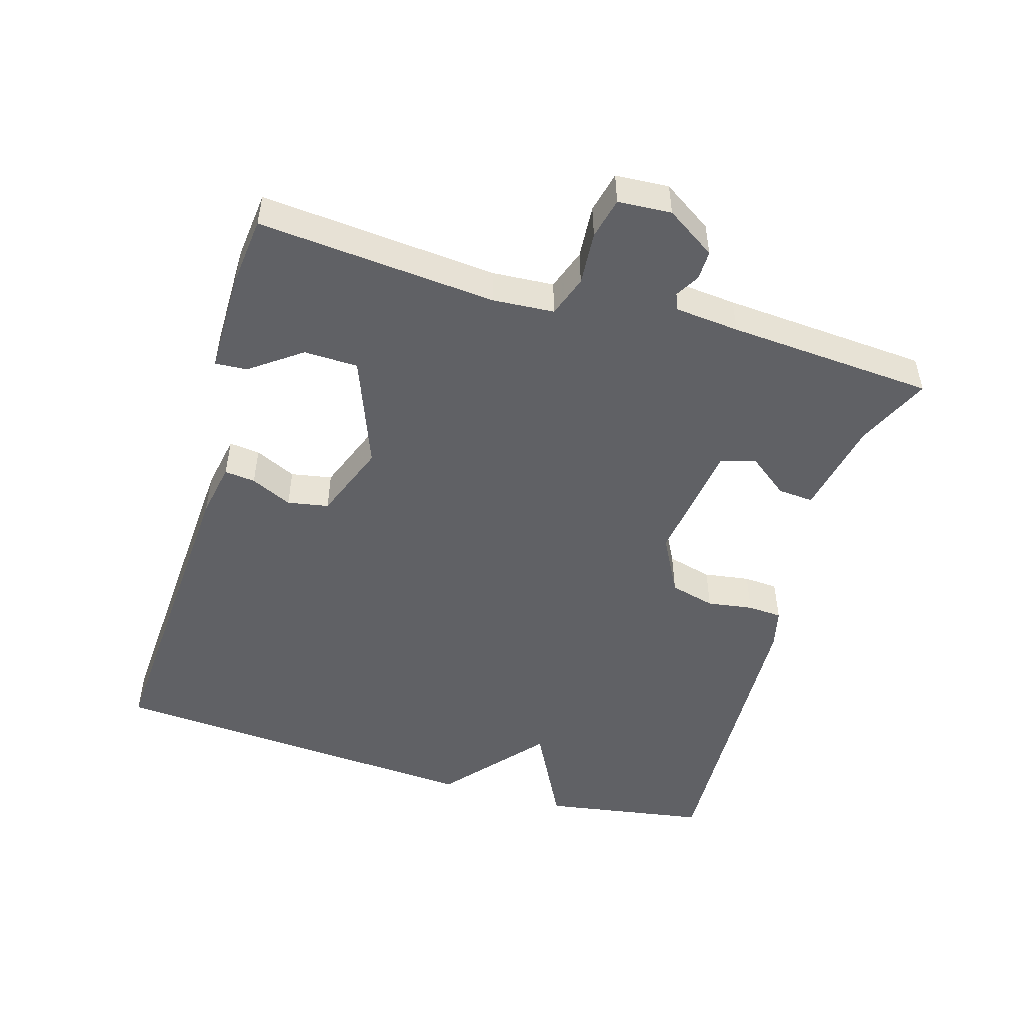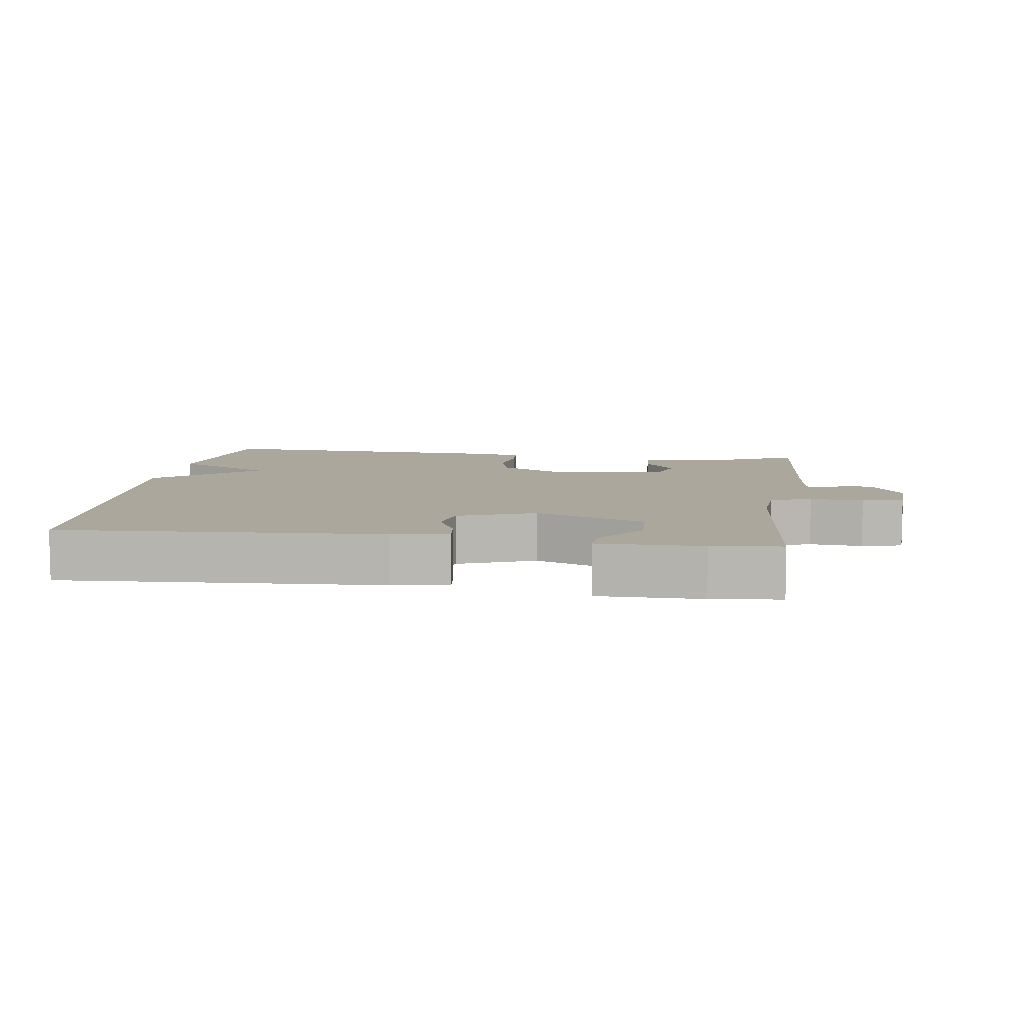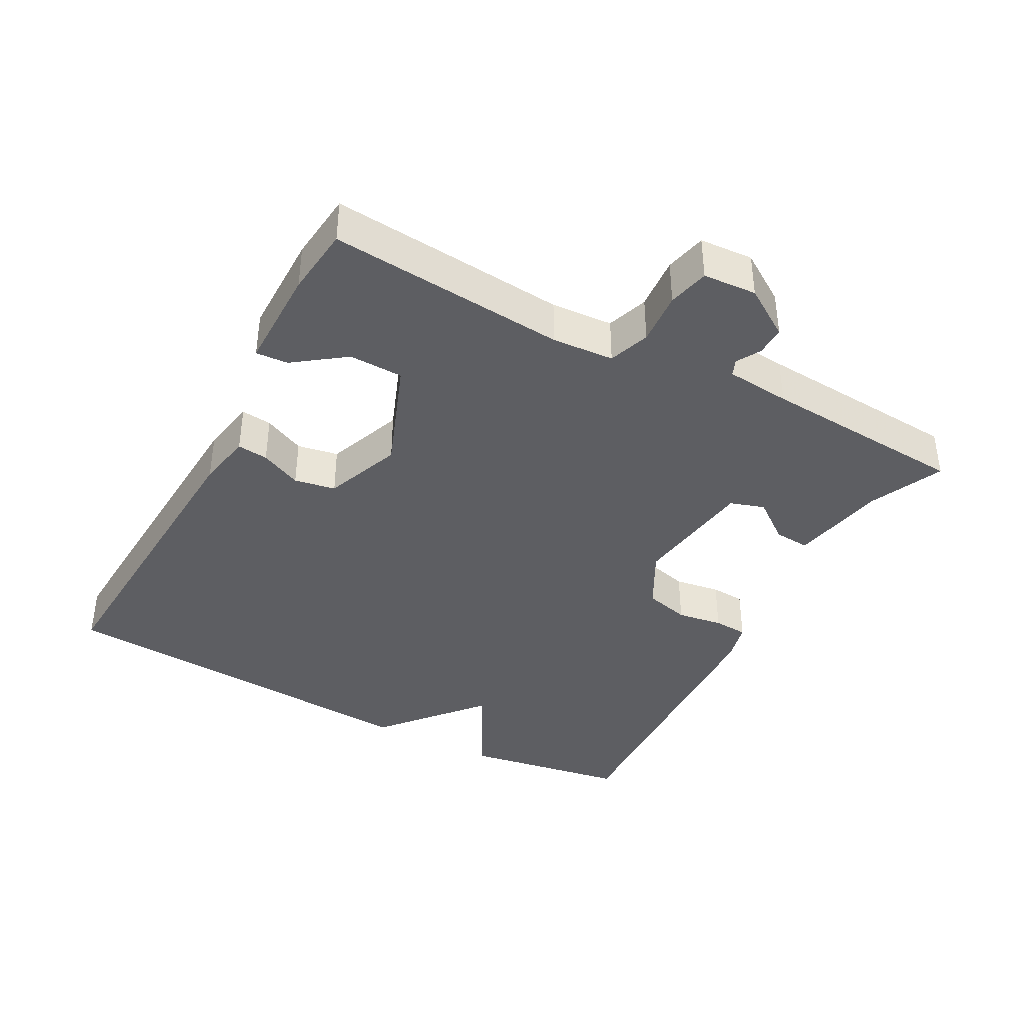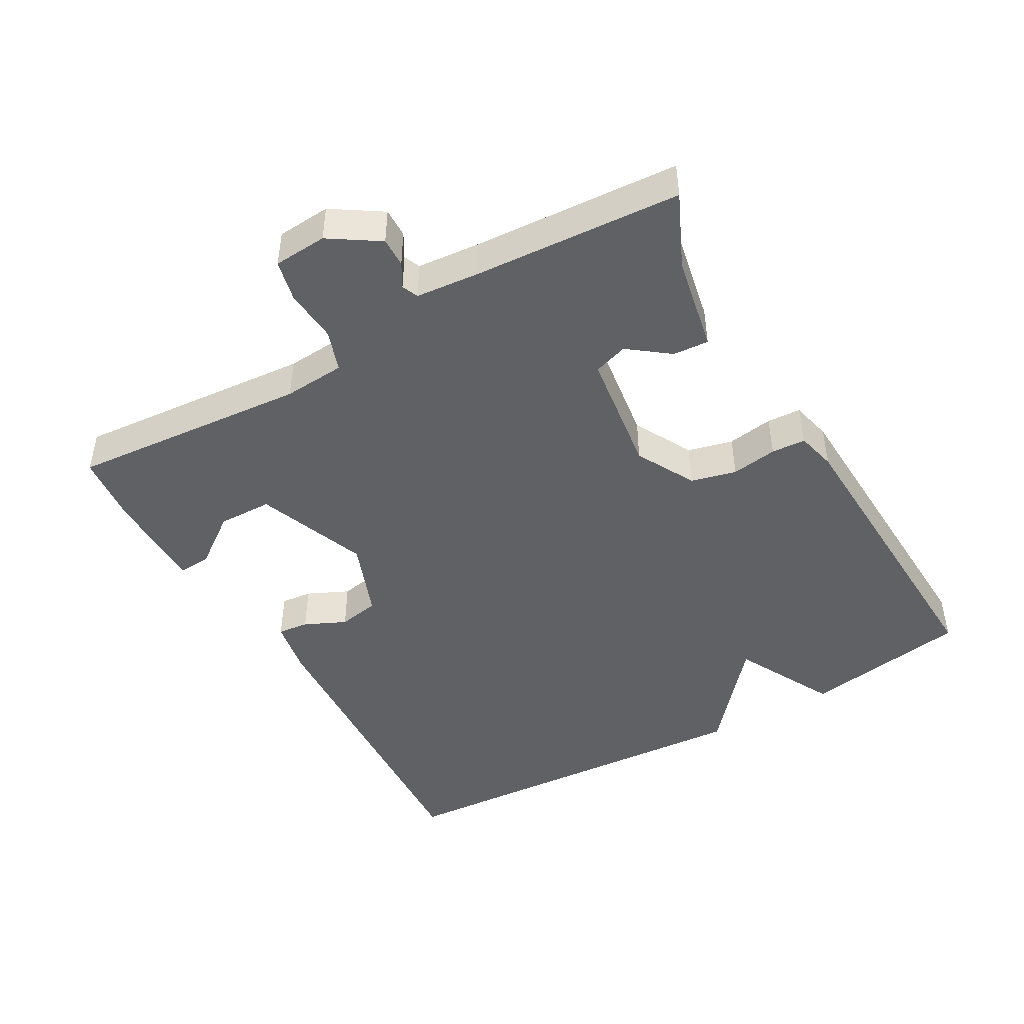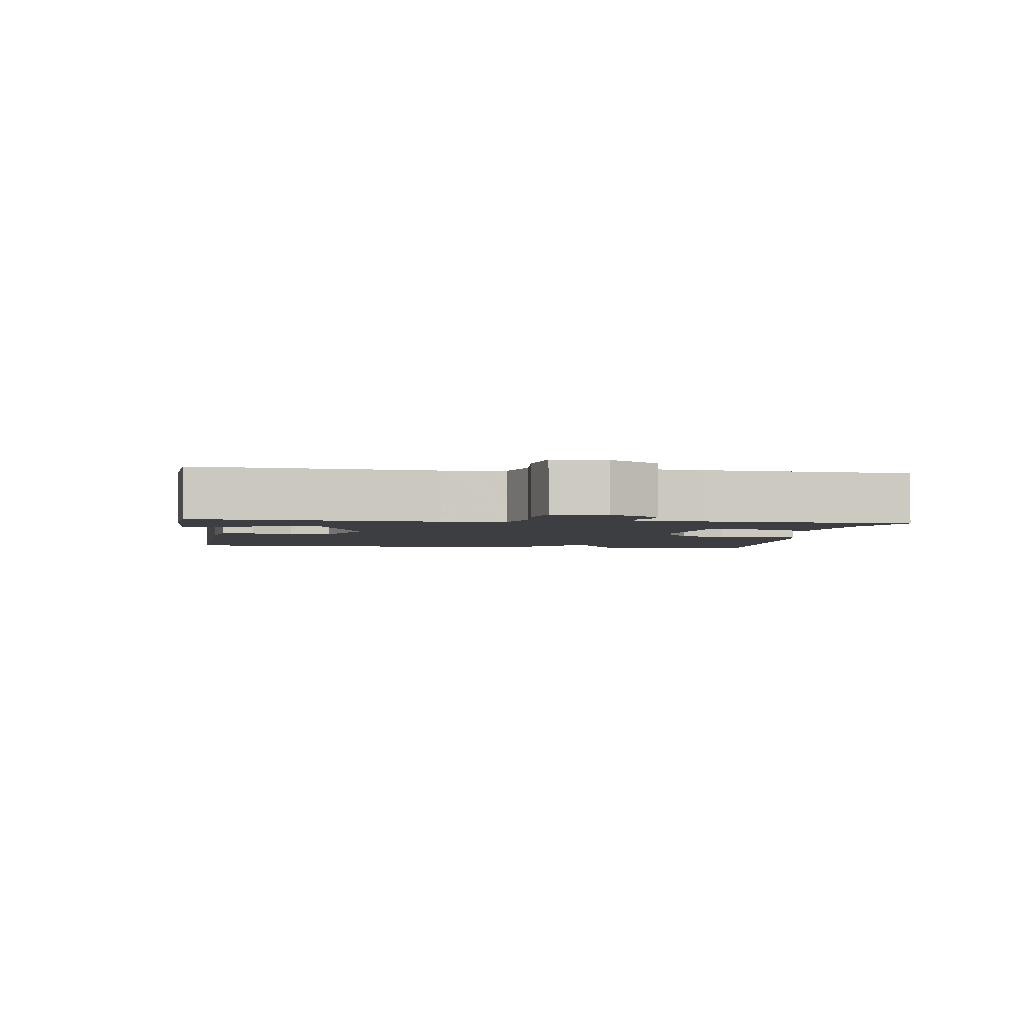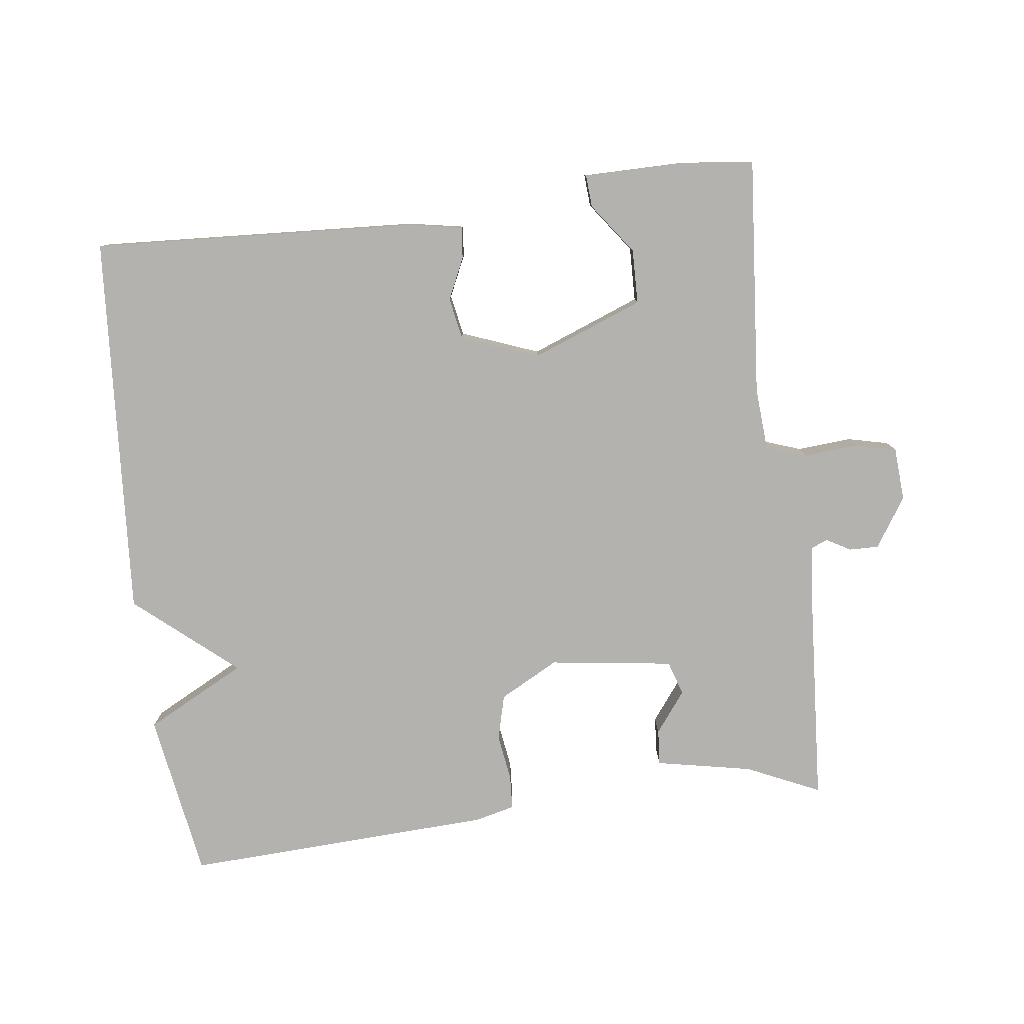
<metadata>
{"format":"obj","ext":"obj","renderer":"f3d","projection":"perspective","resolution":1024,"background":"white","views":[{"elev":-49.7,"azim":73.5,"up":"+Y"},{"elev":8.3,"azim":8.1,"up":"+Y"},{"elev":-39.4,"azim":61.8,"up":"+Y"},{"elev":-46.2,"azim":119.8,"up":"+Y"},{"elev":-3.0,"azim":82.9,"up":"+Y"},{"elev":-79.8,"azim":7.3,"up":"+Y"}]}
</metadata>
<code>
v 0.5 0.07 -0.5
v 0.393 0.07 -0.451
v 0.253 0.07 -0.423
v 0.257 0.07 -0.371
v 0.302 0.07 -0.312
v 0.286 0.07 -0.262
v 0.106 0.07 -0.237
v 0.02 0.07 -0.283
v 0.003 0.07 -0.349
v 0.013 0.07 -0.416
v 0.01 0.07 -0.466
v -0.048 0.07 -0.48
v -0.5 0.07 -0.5
v -0.539 0.07 -0.258
v -0.393 0.07 -0.182
v -0.539 0.07 -0.058
v -0.5 0.07 0.5
v -0.03 0.07 0.472
v 0.051 0.07 0.457
v 0.046 0.07 0.412
v 0.018 0.07 0.352
v 0.029 0.07 0.292
v 0.141 0.07 0.249
v 0.303 0.07 0.311
v 0.305 0.07 0.39
v 0.251 0.07 0.464
v 0.248 0.07 0.511
v 0.399 0.07 0.511
v 0.5 0.07 0.5
v 0.47 0.07 0.153
v 0.476 0.07 0.063
v 0.536 0.07 0.042
v 0.614 0.07 0.048
v 0.674 0.07 0.034
v 0.679 0.07 -0.044
v 0.632 0.07 -0.116
v 0.589 0.07 -0.115
v 0.554 0.07 -0.095
v 0.53 0.07 -0.105
v 0.521 0.07 -0.199
v 0.5 0 -0.5
v 0.393 0 -0.451
v 0.253 0 -0.423
v 0.257 0 -0.371
v 0.302 0 -0.312
v 0.286 0 -0.262
v 0.106 0 -0.237
v 0.02 0 -0.283
v 0.003 0 -0.349
v 0.013 0 -0.416
v 0.01 0 -0.466
v -0.048 0 -0.48
v -0.5 0 -0.5
v -0.539 0 -0.258
v -0.393 0 -0.182
v -0.539 0 -0.058
v -0.5 0 0.5
v -0.03 0 0.472
v 0.051 0 0.457
v 0.046 0 0.412
v 0.018 0 0.352
v 0.029 0 0.292
v 0.141 0 0.249
v 0.303 0 0.311
v 0.305 0 0.39
v 0.251 0 0.464
v 0.248 0 0.511
v 0.399 0 0.511
v 0.5 0 0.5
v 0.47 0 0.153
v 0.476 0 0.063
v 0.536 0 0.042
v 0.614 0 0.048
v 0.674 0 0.034
v 0.679 0 -0.044
v 0.632 0 -0.116
v 0.589 0 -0.115
v 0.554 0 -0.095
v 0.53 0 -0.105
v 0.521 0 -0.199
f 36 37 38
f 35 36 38
f 34 35 38
f 33 34 38
f 32 33 38
f 31 32 38 39
f 27 28 29 30
f 27 30 31
f 25 26 27
f 25 27 31
f 31 39 40
f 25 31 40
f 24 25 40
f 19 20 21
f 18 19 21
f 17 18 21
f 16 17 21
f 15 16 21
f 15 21 22
f 13 14 15
f 12 13 15
f 11 12 15
f 10 11 15
f 9 10 15
f 15 22 23
f 9 15 23
f 8 9 23
f 2 3 4 5
f 2 5 6
f 1 2 6
f 40 1 6
f 24 40 6 7
f 7 8 23 24
f 78 77 76
f 78 76 75
f 78 75 74
f 78 74 73
f 78 73 72
f 79 78 72 71
f 70 69 68 67
f 71 70 67
f 67 66 65
f 71 67 65
f 80 79 71
f 80 71 65
f 80 65 64
f 61 60 59
f 61 59 58
f 61 58 57
f 61 57 56
f 61 56 55
f 62 61 55
f 55 54 53
f 55 53 52
f 55 52 51
f 55 51 50
f 55 50 49
f 63 62 55
f 63 55 49
f 63 49 48
f 45 44 43 42
f 46 45 42
f 46 42 41
f 46 41 80
f 47 46 80 64
f 64 63 48 47
f 1 41 42 2
f 2 42 43 3
f 3 43 44 4
f 4 44 45 5
f 5 45 46 6
f 6 46 47 7
f 7 47 48 8
f 8 48 49 9
f 9 49 50 10
f 10 50 51 11
f 11 51 52 12
f 12 52 53 13
f 13 53 54 14
f 14 54 55 15
f 15 55 56 16
f 16 56 57 17
f 17 57 58 18
f 18 58 59 19
f 19 59 60 20
f 20 60 61 21
f 21 61 62 22
f 22 62 63 23
f 23 63 64 24
f 24 64 65 25
f 25 65 66 26
f 26 66 67 27
f 27 67 68 28
f 28 68 69 29
f 29 69 70 30
f 30 70 71 31
f 31 71 72 32
f 32 72 73 33
f 33 73 74 34
f 34 74 75 35
f 35 75 76 36
f 36 76 77 37
f 37 77 78 38
f 38 78 79 39
f 39 79 80 40
f 40 80 41 1

</code>
